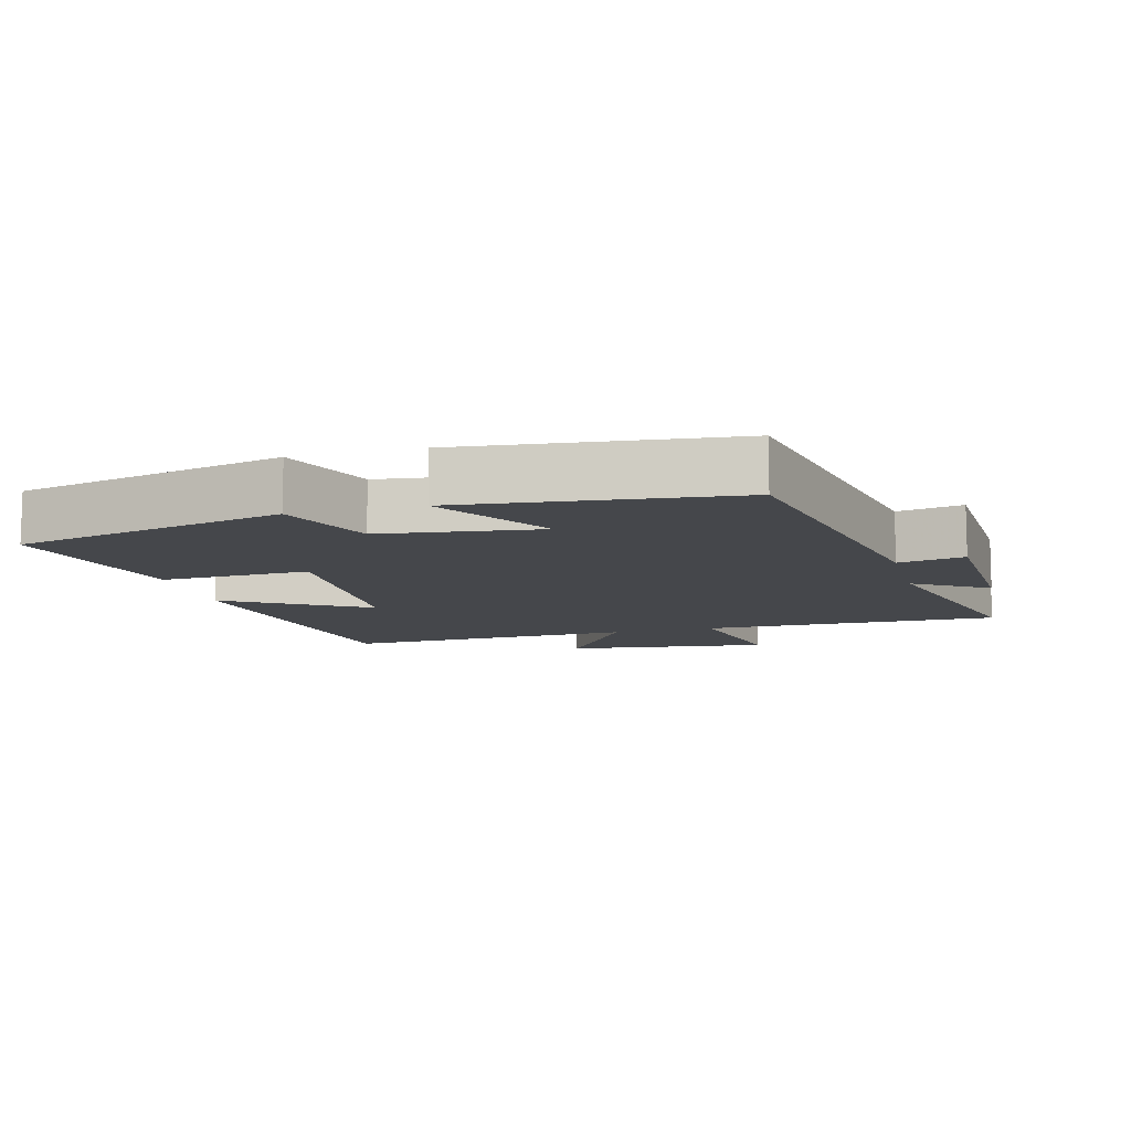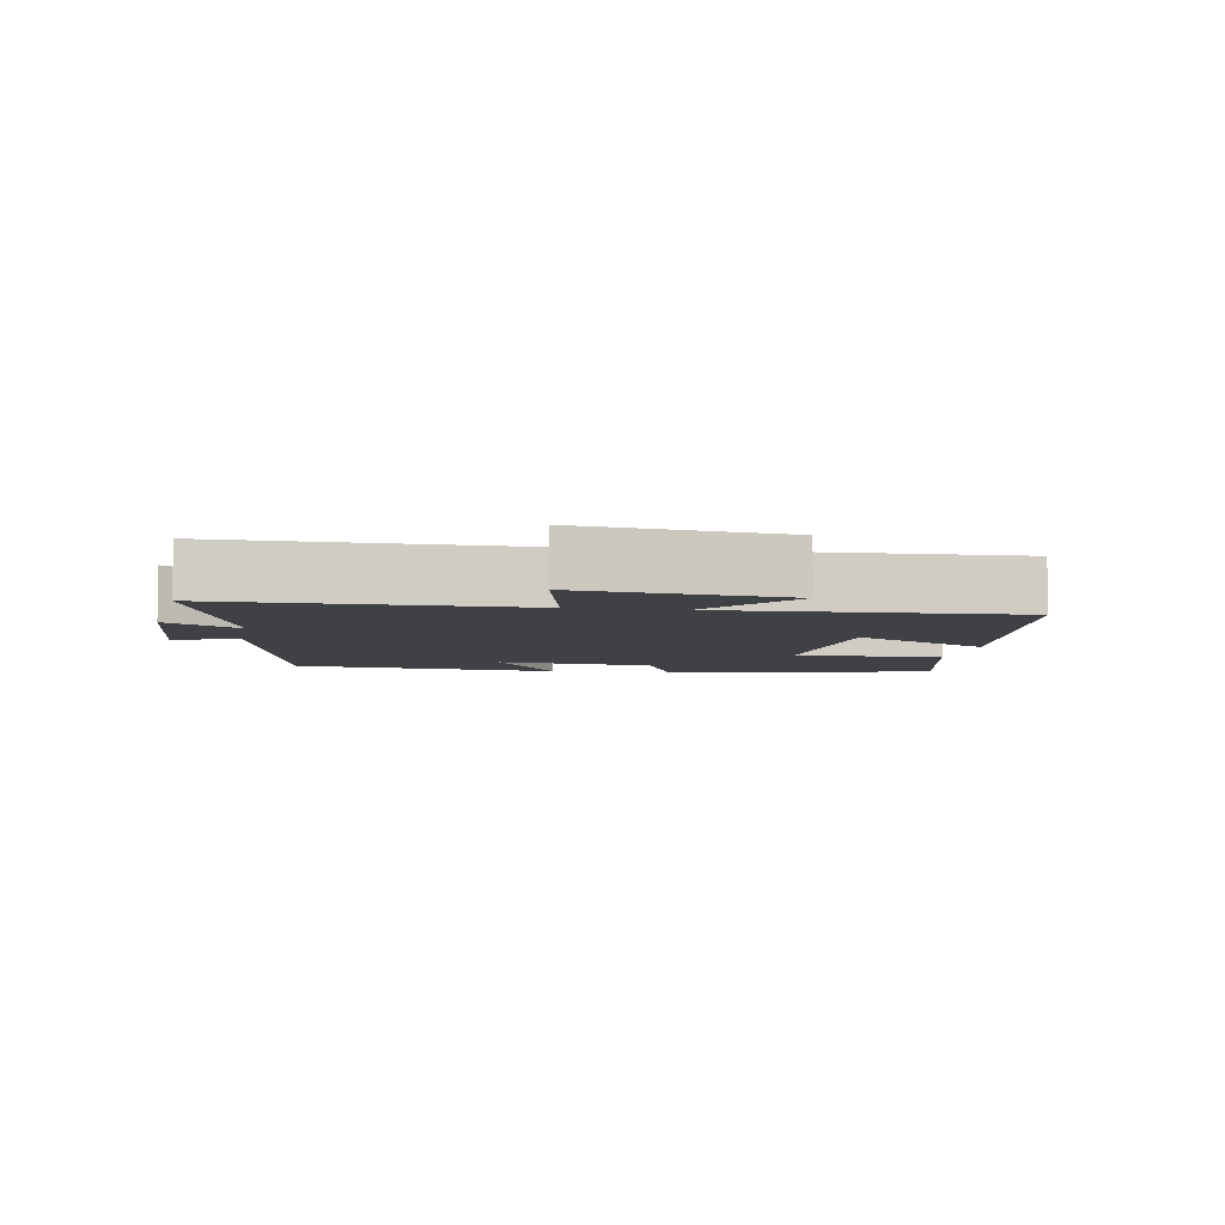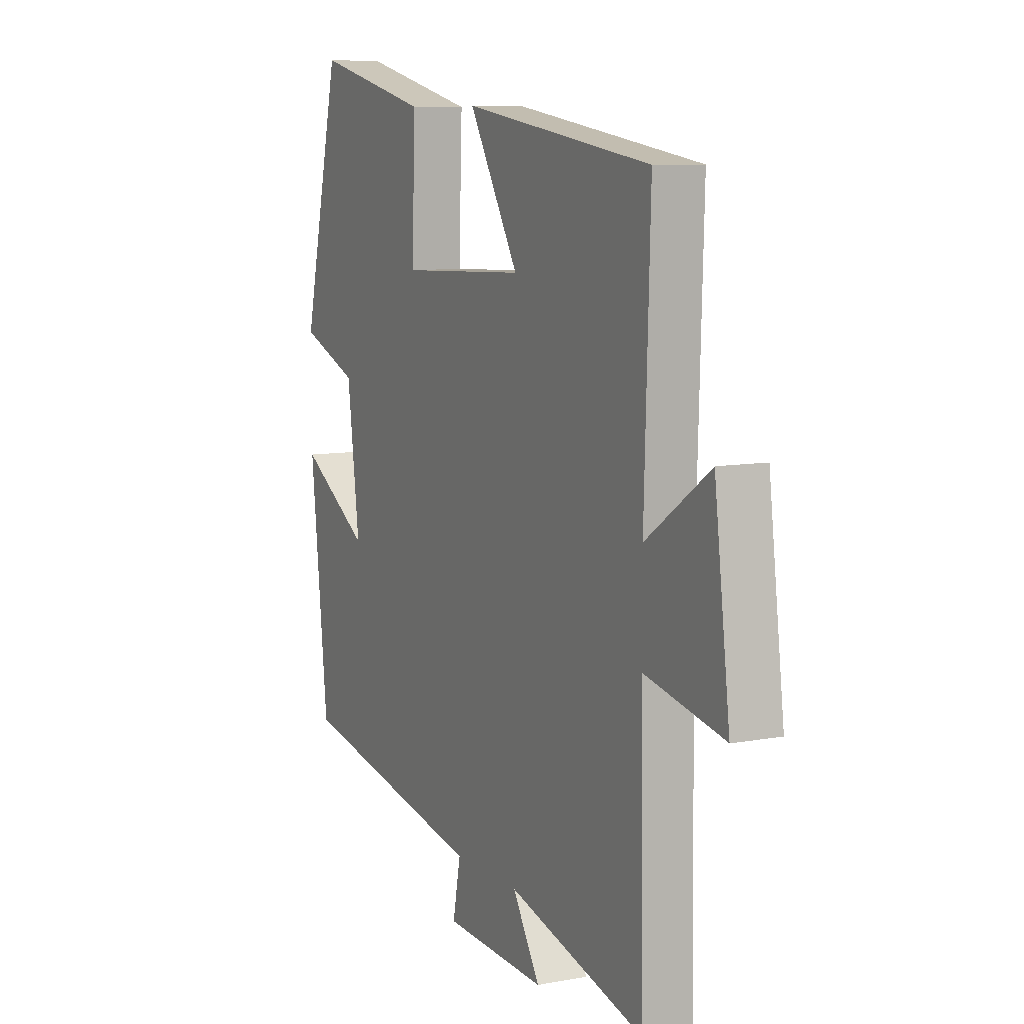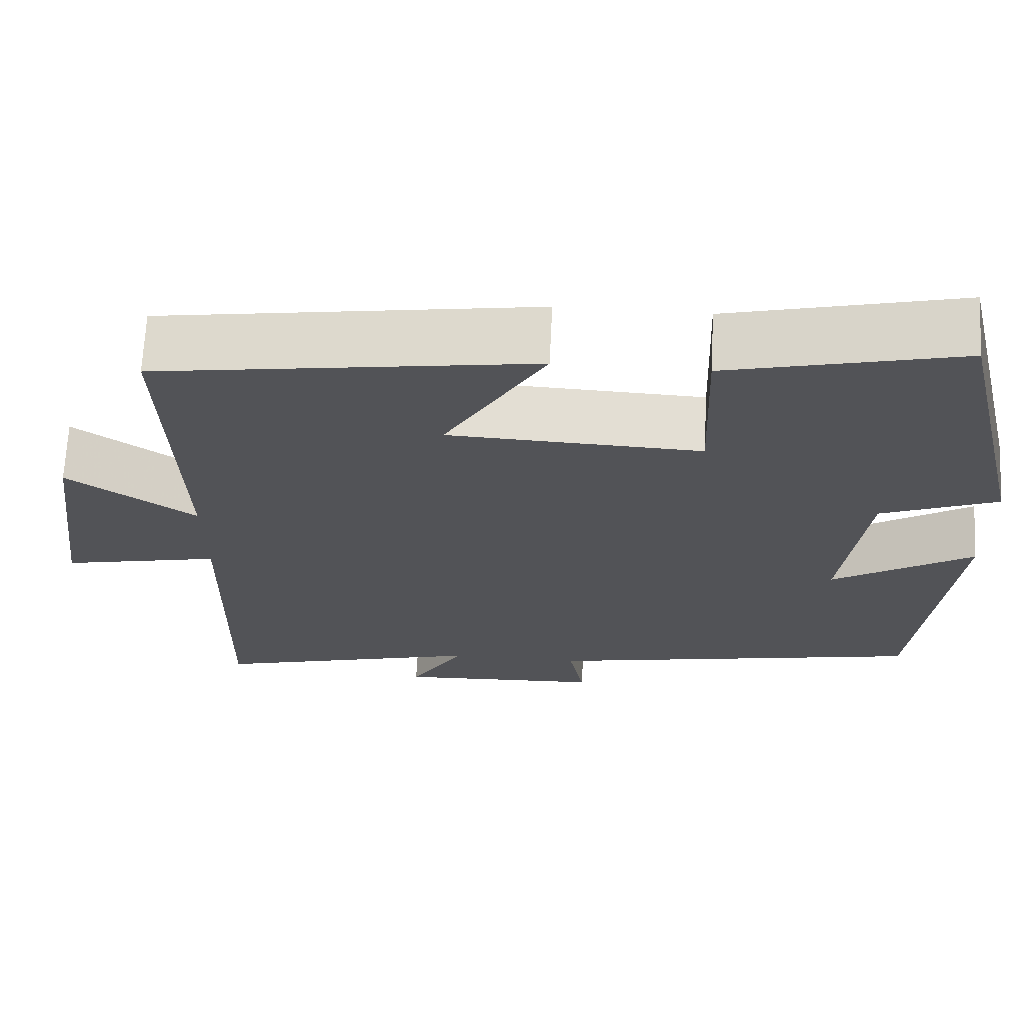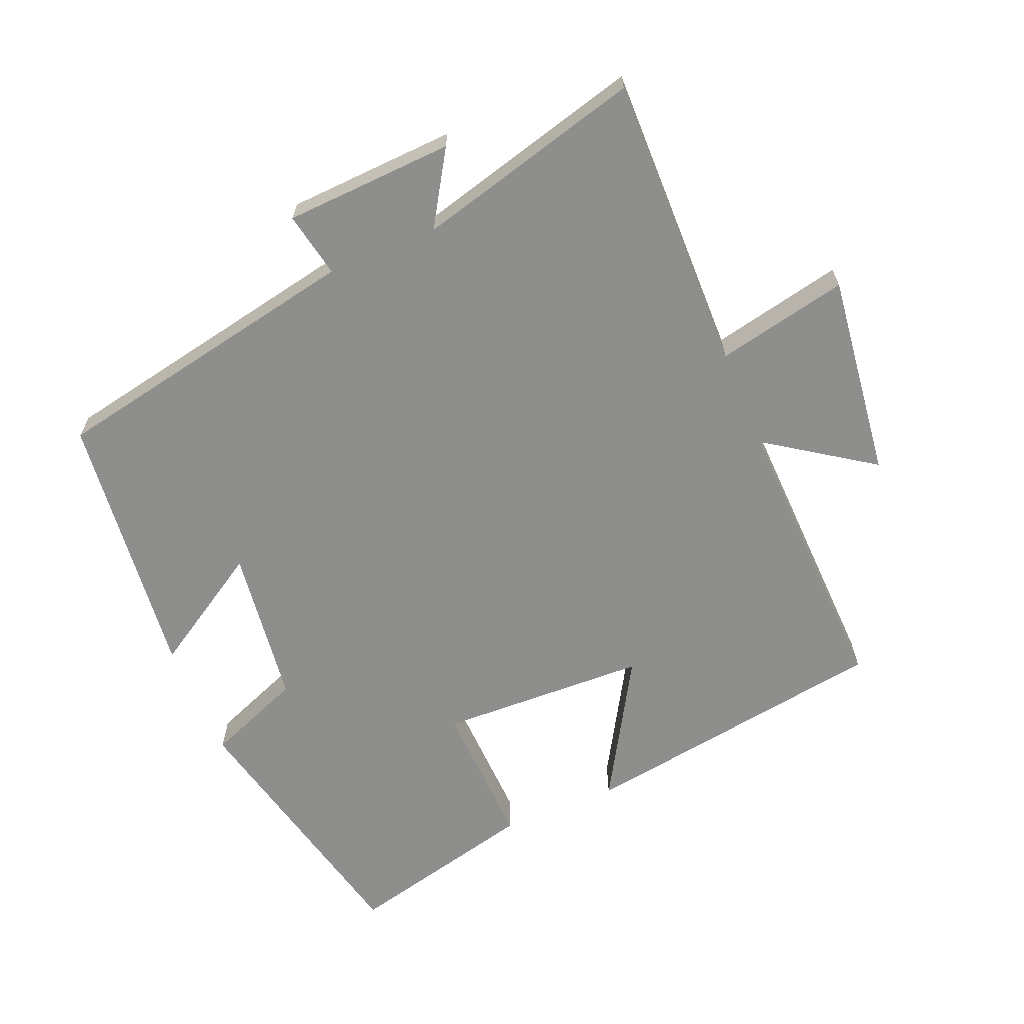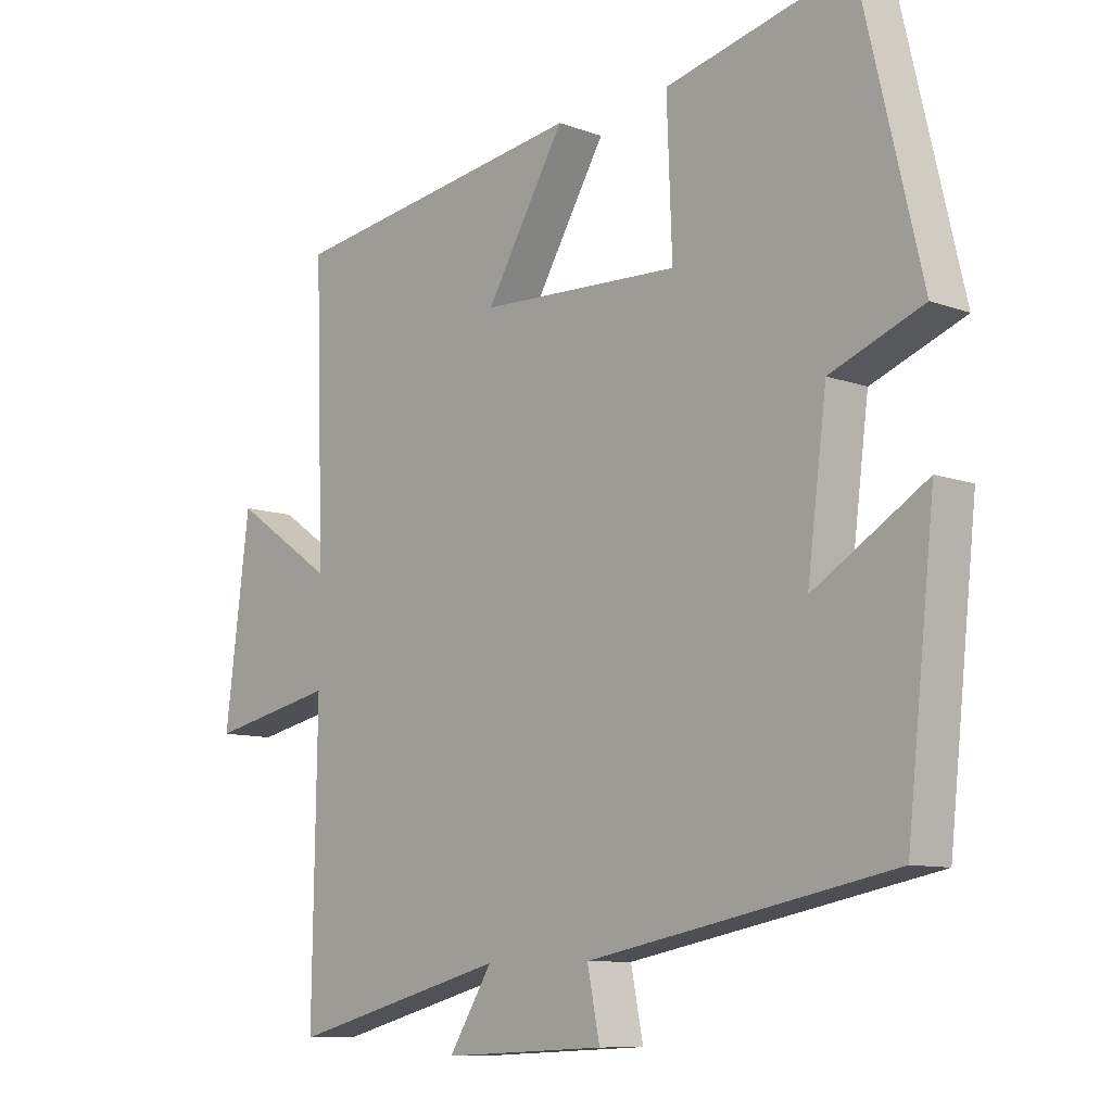
<metadata>
{"format":"obj","ext":"obj","renderer":"f3d","projection":"perspective","resolution":1024,"background":"white","views":[{"elev":-10.5,"azim":104.9,"up":"+Y"},{"elev":-5.5,"azim":-99.7,"up":"+Y"},{"elev":8.7,"azim":-116.7,"up":"+Z"},{"elev":67.7,"azim":2.9,"up":"+Z"},{"elev":-64.9,"azim":-157.3,"up":"+Y"},{"elev":-9.6,"azim":46.2,"up":"+Z"}]}
</metadata>
<code>
v -0.514 0.07 0.431
v -0.054 0.07 0.5
v -0.176 0.07 0.294
v 0.132 0.07 0.282
v 0.124 0.07 0.5
v 0.407 0.07 0.568
v 0.5 0.07 0.172
v 0.358 0.07 0.116
v 0.328 0.07 -0.118
v 0.5 0.07 -0.012
v 0.457 0.07 -0.41
v -0.009 0.07 -0.5
v 0.01 0.07 -0.596
v -0.24 0.07 -0.608
v -0.173 0.07 -0.5
v -0.507 0.07 -0.588
v -0.5 0.07 -0.15
v -0.694 0.07 -0.191
v -0.656 0.07 0.109
v -0.5 0.07 0.002
v -0.514 0 0.431
v -0.054 0 0.5
v -0.176 0 0.294
v 0.132 0 0.282
v 0.124 0 0.5
v 0.407 0 0.568
v 0.5 0 0.172
v 0.358 0 0.116
v 0.328 0 -0.118
v 0.5 0 -0.012
v 0.457 0 -0.41
v -0.009 0 -0.5
v 0.01 0 -0.596
v -0.24 0 -0.608
v -0.173 0 -0.5
v -0.507 0 -0.588
v -0.5 0 -0.15
v -0.694 0 -0.191
v -0.656 0 0.109
v -0.5 0 0.002
f 17 18 19 20
f 15 16 17
f 15 17 20
f 12 13 14 15
f 11 12 15
f 10 11 15
f 9 10 15
f 8 9 15 20
f 6 7 8
f 5 6 8
f 4 5 8
f 3 4 8 20
f 1 2 3 20
f 40 39 38 37
f 37 36 35
f 40 37 35
f 35 34 33 32
f 35 32 31
f 35 31 30
f 35 30 29
f 40 35 29 28
f 28 27 26
f 28 26 25
f 28 25 24
f 40 28 24 23
f 40 23 22 21
f 1 21 22 2
f 2 22 23 3
f 3 23 24 4
f 4 24 25 5
f 5 25 26 6
f 6 26 27 7
f 7 27 28 8
f 8 28 29 9
f 9 29 30 10
f 10 30 31 11
f 11 31 32 12
f 12 32 33 13
f 13 33 34 14
f 14 34 35 15
f 15 35 36 16
f 16 36 37 17
f 17 37 38 18
f 18 38 39 19
f 19 39 40 20
f 20 40 21 1

</code>
